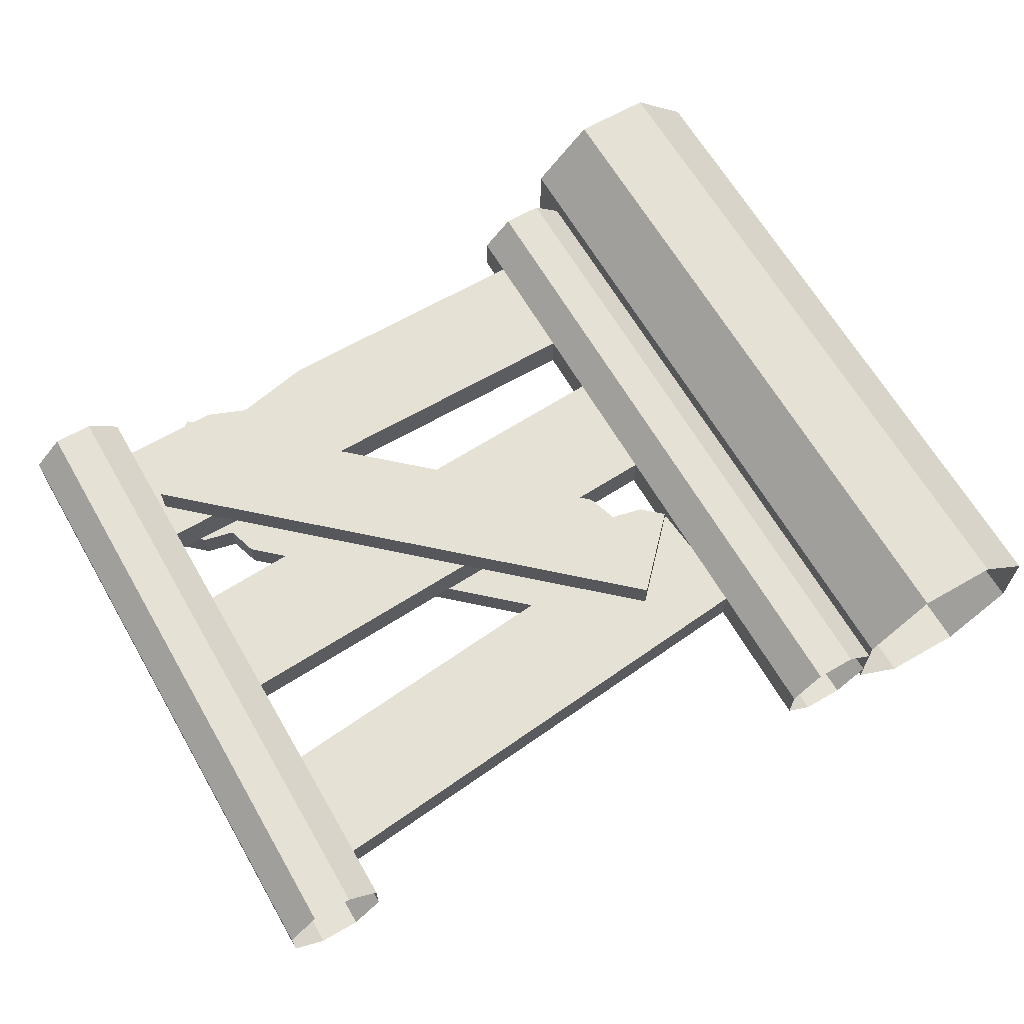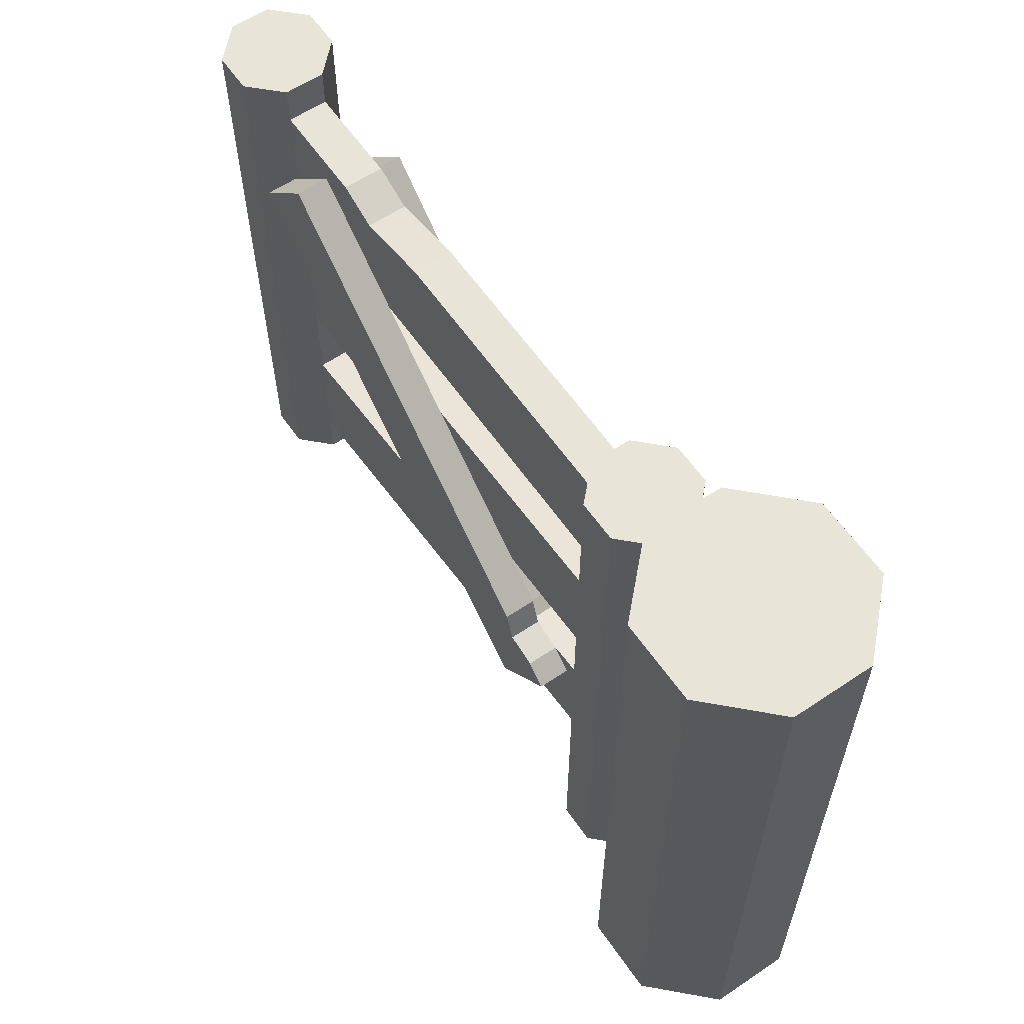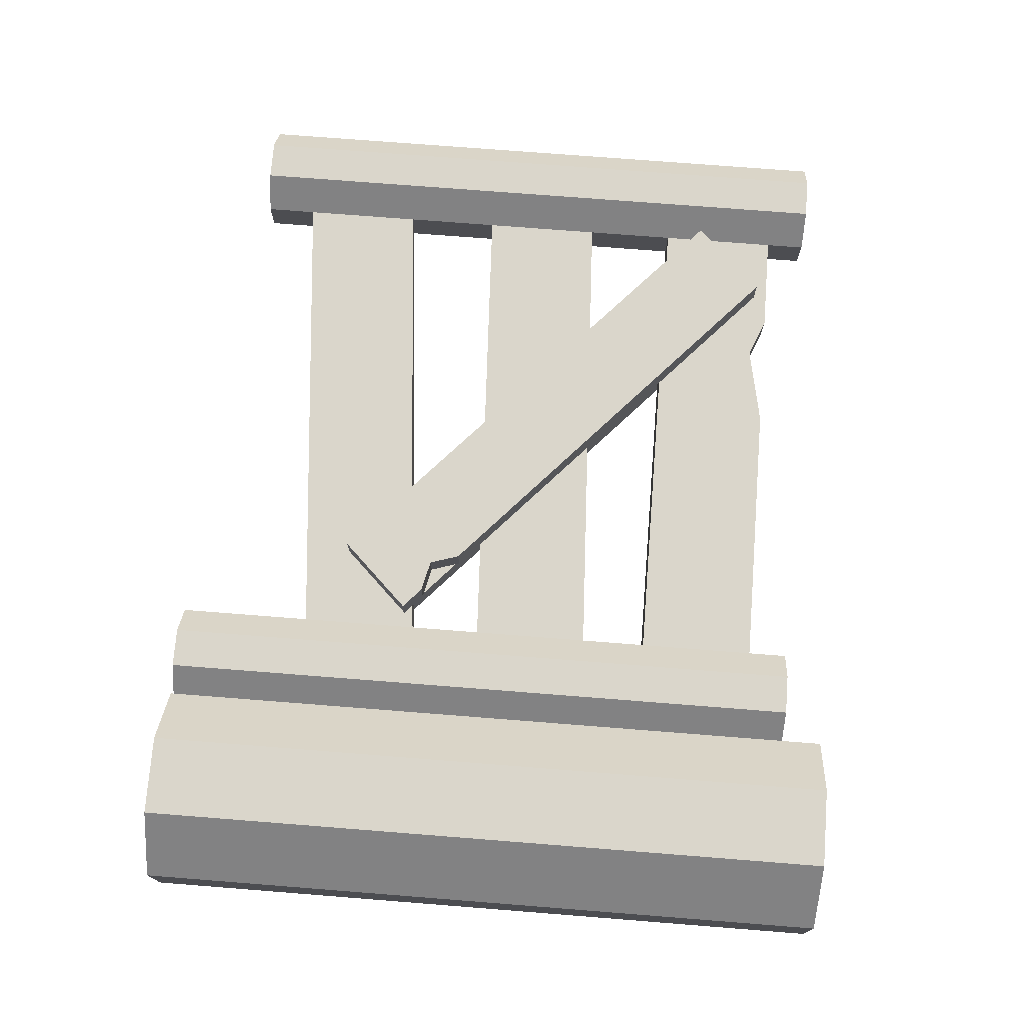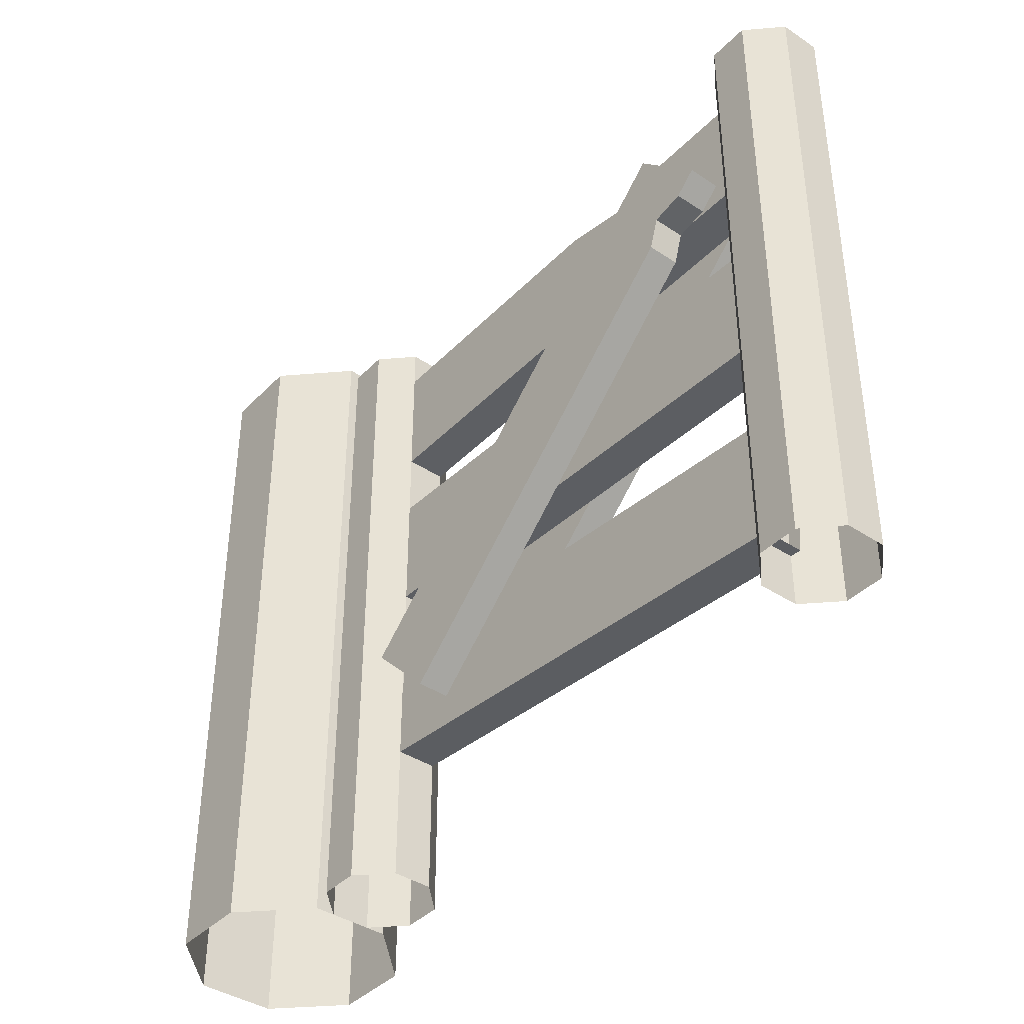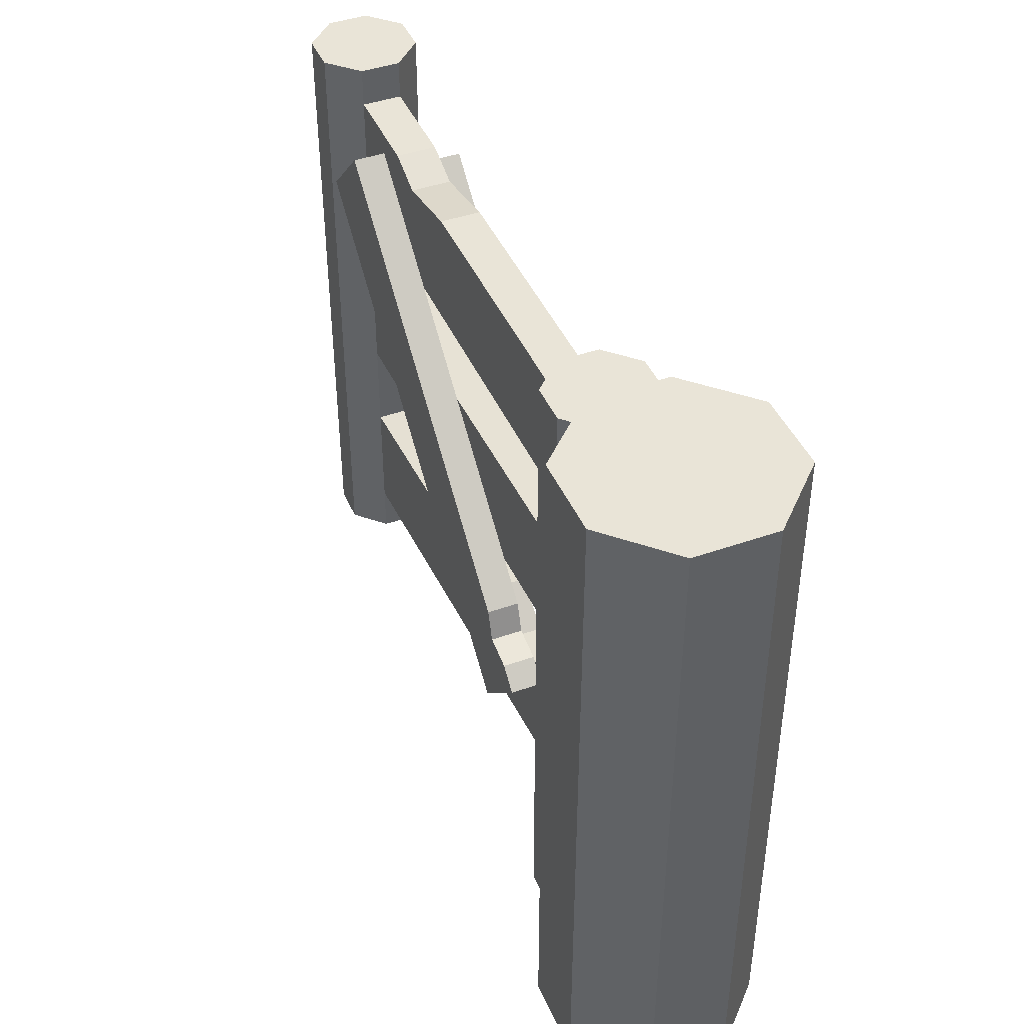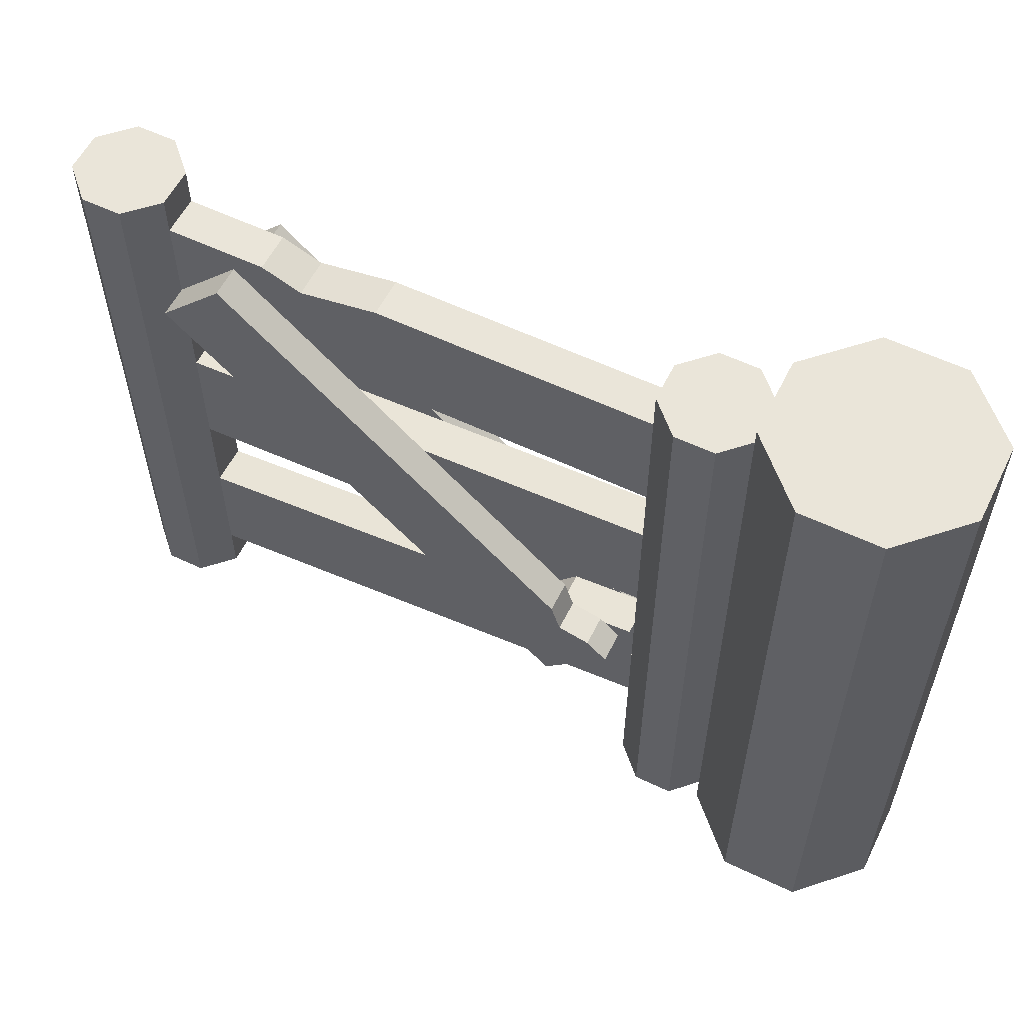
<metadata>
{"format":"obj","ext":"obj","renderer":"f3d","projection":"perspective","resolution":1024,"background":"white","views":[{"elev":64.9,"azim":-30.1,"up":"+Z"},{"elev":60.1,"azim":55.5,"up":"+Y"},{"elev":73.8,"azim":94.5,"up":"+Z"},{"elev":-40.2,"azim":-129.2,"up":"+Y"},{"elev":43.5,"azim":67.4,"up":"+Y"},{"elev":57.8,"azim":26.3,"up":"+Y"}]}
</metadata>
<code>
o object1
g object1
v 0.3375 0.85 0.5625
v 0.2875 0.85 0.5625
v 0.25 0.85 0.525
v 0.25 0.85 0.475
v 0.2875 0.85 0.4375
v 0.3375 0.85 0.4375
v 0.375 0.85 0.475
v 0.375 0.85 0.525
v 0.3125 0.85 0.5
v 0.25 0 0.475
v 0.25 0 0.525
v 0.2875 0 0.4375
v 0.3375 0 0.4375
v 0.375 0 0.475
v 0.375 0 0.525
v 0.3375 0 0.5625
v 0.2875 0 0.5625
f 8 7 9
f 2 1 9
f 3 2 9
f 4 3 9
f 5 4 9
f 6 5 9
f 7 6 9
f 1 8 9
f 3 4 11
f 4 10 11
f 4 5 10
f 5 12 10
f 13 12 6
f 12 5 6
f 6 7 13
f 7 14 13
f 15 14 8
f 14 7 8
f 8 1 15
f 1 16 15
f 1 2 16
f 2 17 16
f 2 3 17
f 3 11 17
o object2
g object2
v 0.3002 0.5677 0.475
v -0.4573 0.5321 0.475
v -0.4573 0.5321 0.525
v 0.3002 0.5677 0.525
v 0.3073 0.4179 0.525
v -0.4502 0.3823 0.525
v 0.3073 0.4179 0.475
v -0.4502 0.3823 0.475
f 18 19 21
f 19 20 21
f 21 20 22
f 20 23 22
f 22 23 24
f 23 25 24
f 24 25 18
f 25 19 18
o object3
g object3
v 0.55 0 0.375
v 0.45 0 0.375
v 0.45 0.9 0.375
v 0.55 0.9 0.375
v 0.55 0.9 0.625
v 0.45 0.9 0.625
v 0.375 0.9 0.55
v 0.375 0.9 0.45
v 0.625 0.9 0.45
v 0.625 0.9 0.55
v 0.5 0.9 0.5
v 0.55 0 0.625
v 0.45 0 0.625
v 0.625 0 0.55
v 0.625 0 0.45
v 0.375 0 0.45
v 0.375 0 0.55
f 26 27 29
f 27 28 29
f 35 34 36
f 31 30 36
f 32 31 36
f 33 32 36
f 28 33 36
f 29 28 36
f 34 29 36
f 30 35 36
f 30 31 37
f 31 38 37
f 35 30 39
f 30 37 39
f 39 40 35
f 40 34 35
f 32 33 42
f 33 41 42
f 31 32 38
f 32 42 38
f 29 34 26
f 34 40 26
f 33 28 41
f 28 27 41
o object4
g object4
v -0.2871 0.7817 0.53
v 0.1531 0.3814 0.53
v 0.1652 0.3435 0.53
v 0.2049 0.3343 0.53
v 0.2308 0.3108 0.53
v 0.1477 0.2244 0.53
v -0.3703 0.6953 0.53
v -0.2871 0.7817 0.57
v 0.1531 0.3814 0.57
v 0.1652 0.3435 0.57
v 0.2049 0.3343 0.57
v 0.2308 0.3108 0.57
v 0.1477 0.2244 0.57
v -0.3703 0.6953 0.57
f 45 46 47
f 44 45 48
f 48 49 44
f 49 43 44
f 45 47 48
f 43 50 51
f 43 51 44
f 54 53 52
f 55 52 51
f 51 50 56
f 51 56 55
f 55 54 52
f 43 49 50
f 49 56 50
f 49 48 55
f 49 55 56
f 54 55 47
f 55 48 47
f 54 47 53
f 47 46 53
f 52 53 46
f 52 46 45
f 51 52 45
f 51 45 44
o object5
g object5
v -0.4125 0.051 0.5625
v -0.4625 0.051 0.5625
v -0.4625 0.85 0.5625
v -0.4125 0.85 0.5625
v -0.5 0.85 0.525
v -0.5 0.85 0.475
v -0.4625 0.85 0.4375
v -0.4125 0.85 0.4375
v -0.375 0.85 0.475
v -0.375 0.85 0.525
v -0.4375 0.85 0.5
v -0.5 0.051 0.475
v -0.5 0.051 0.525
v -0.4625 0.051 0.4375
v -0.4125 0.051 0.4375
v -0.375 0.051 0.475
v -0.375 0.051 0.525
f 60 59 57
f 59 58 57
f 66 65 67
f 59 60 67
f 61 59 67
f 62 61 67
f 63 62 67
f 64 63 67
f 65 64 67
f 60 66 67
f 61 62 69
f 62 68 69
f 62 63 68
f 63 70 68
f 71 70 64
f 70 63 64
f 64 65 71
f 65 72 71
f 73 72 66
f 72 65 66
f 66 60 73
f 60 57 73
f 59 61 58
f 61 69 58
o object6
g object6
v 0.1449 0.3134 0.475
v 0.1449 0.3134 0.525
v 0.09959 0.2591 0.525
v 0.09959 0.2591 0.475
v 0.04527 0.3043 0.525
v 0.04527 0.3043 0.475
v -0.4029 0.2636 0.475
v -0.4029 0.2636 0.525
v 0.2444 0.3224 0.475
v 0.258 0.173 0.475
v -0.3893 0.1142 0.475
v -0.3893 0.1142 0.525
v 0.258 0.173 0.525
v 0.2444 0.3224 0.525
f 77 76 75
f 77 75 74
f 79 78 76
f 79 76 77
f 79 80 78
f 80 81 78
f 77 74 82
f 79 77 84
f 84 80 79
f 77 83 84
f 77 82 83
f 86 85 83
f 85 84 83
f 75 87 82
f 75 82 74
f 87 75 76
f 85 76 78
f 78 81 85
f 85 86 76
f 86 87 76
o object7
g object7
v 0.152 0.2003 0.43
v -0.2883 0.6005 0.43
v -0.3003 0.6385 0.43
v -0.3401 0.6476 0.43
v -0.366 0.6712 0.43
v -0.2828 0.7576 0.43
v 0.2351 0.2867 0.43
v 0.152 0.2003 0.47
v -0.2883 0.6005 0.47
v -0.3003 0.6385 0.47
v -0.3401 0.6476 0.47
v -0.366 0.6712 0.47
v -0.2828 0.7576 0.47
v 0.2351 0.2867 0.47
f 90 91 92
f 89 90 93
f 93 94 89
f 94 88 89
f 90 92 93
f 96 89 88
f 96 88 95
f 99 98 97
f 100 97 96
f 96 95 101
f 96 101 100
f 100 99 97
f 88 94 101
f 88 101 95
f 94 93 101
f 93 100 101
f 99 100 93
f 99 93 92
f 91 98 92
f 98 99 92
f 97 98 90
f 98 91 90
f 96 97 89
f 97 90 89
o object8
g object8
v -0.1 0.8 0.525
v -0.2 0.78 0.525
v -0.2 0.78 0.475
v -0.1 0.8 0.475
v -0.25 0.8 0.475
v 0.25 0.8 0.475
v 0.25 0.65 0.475
v -0.4 0.65 0.475
v -0.4 0.8 0.475
v -0.4 0.8 0.525
v -0.25 0.8 0.525
v -0.4 0.65 0.525
v 0.25 0.65 0.525
v 0.25 0.8 0.525
f 105 104 102
f 104 103 102
f 109 110 106
f 108 109 104
f 104 105 108
f 105 107 108
f 109 106 104
f 110 111 112
f 110 112 106
f 114 113 108
f 113 109 108
f 115 107 102
f 107 105 102
f 112 111 113
f 103 113 114
f 114 115 102
f 114 102 103
f 103 112 113
f 104 106 103
f 106 112 103

</code>
